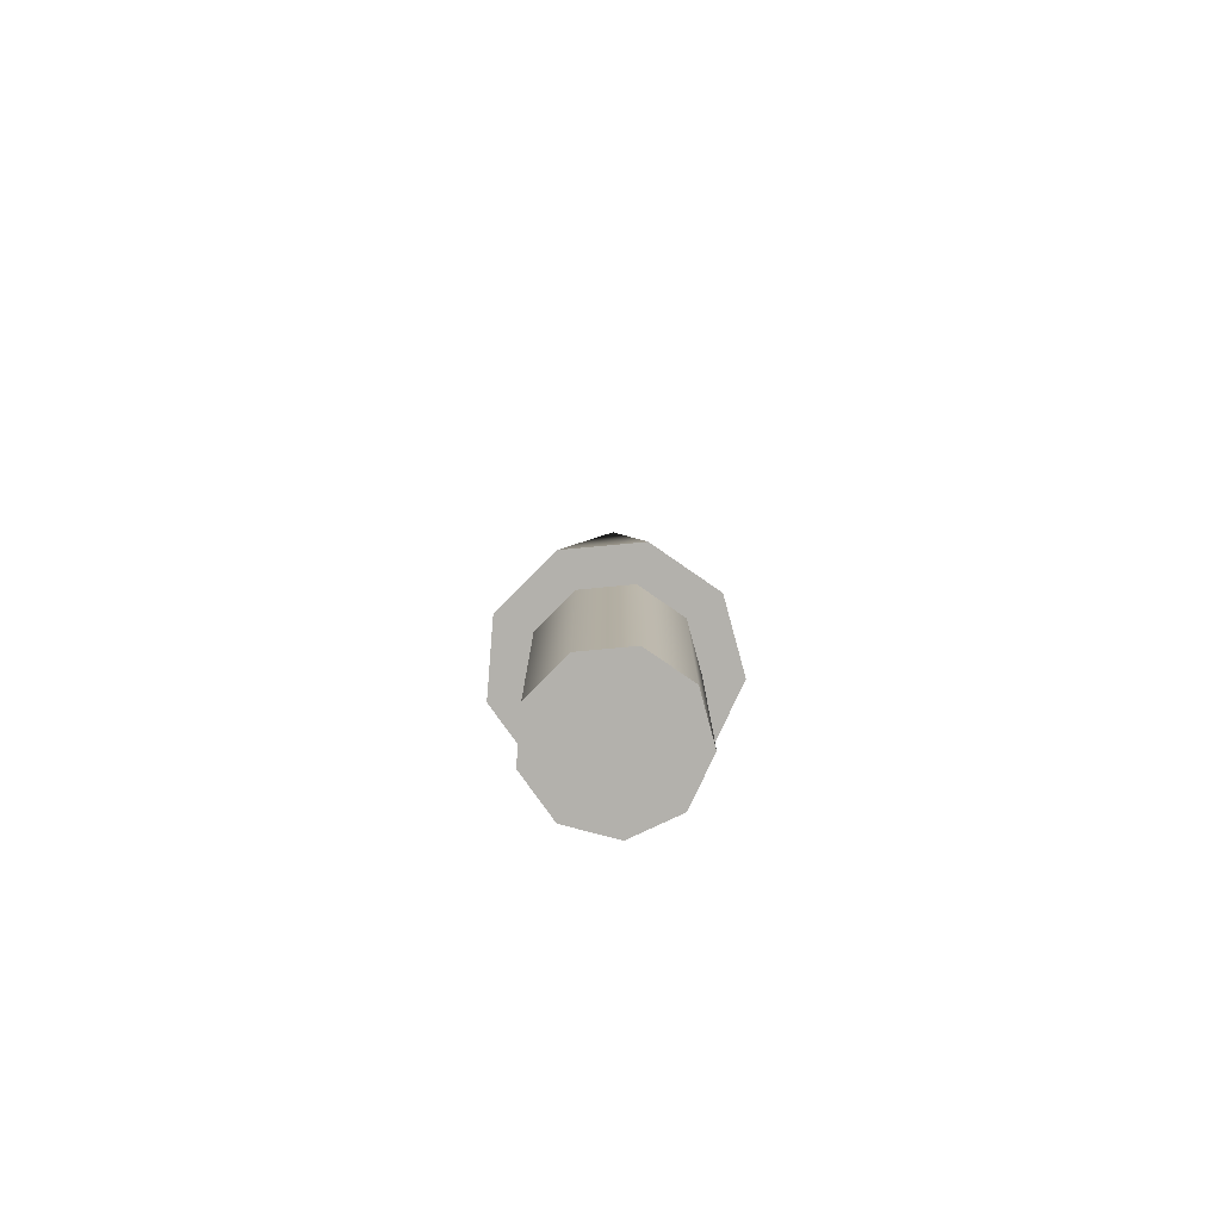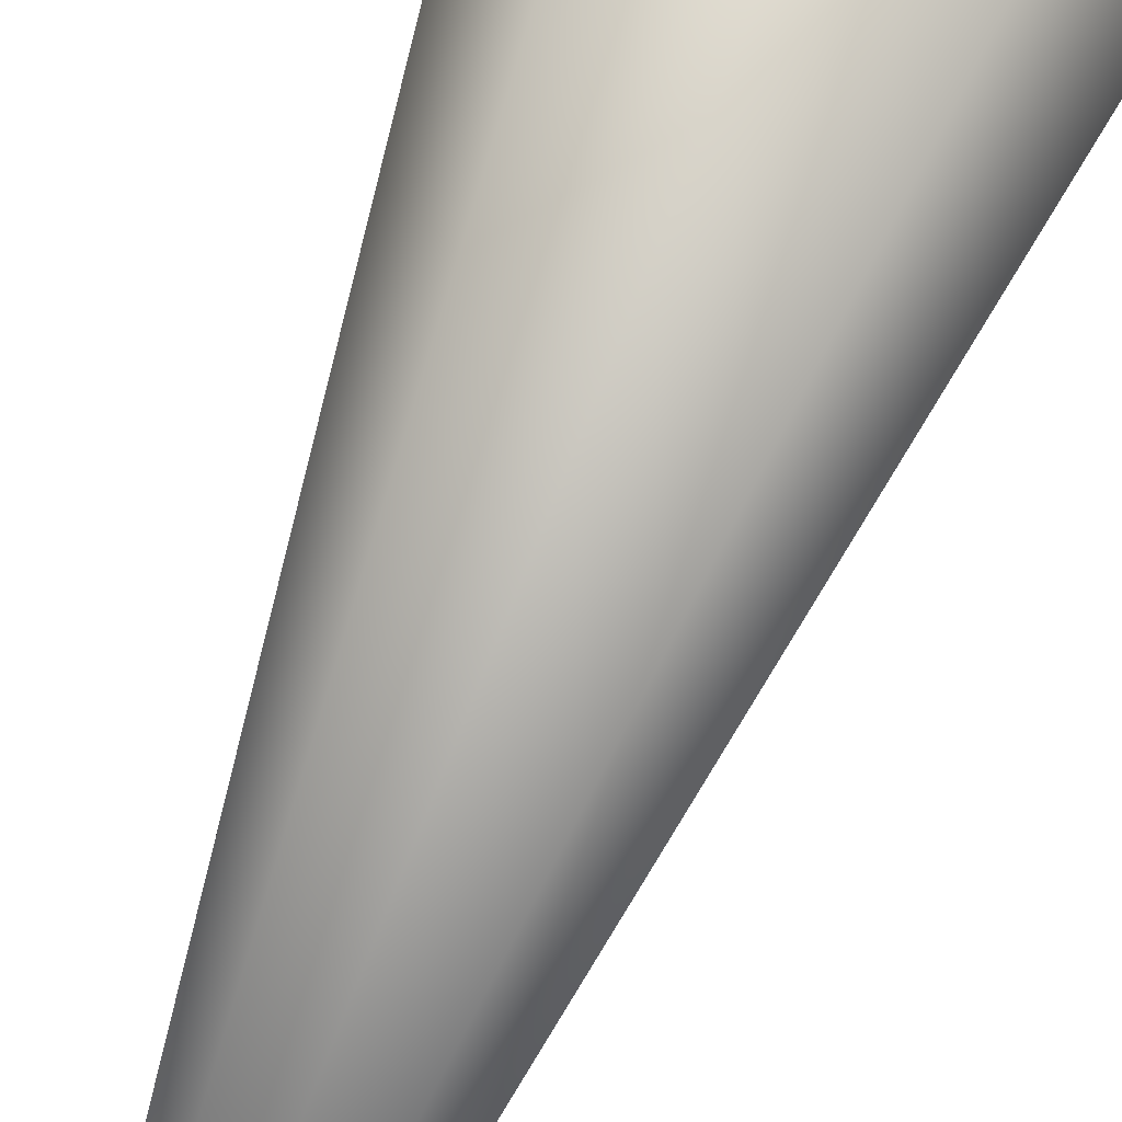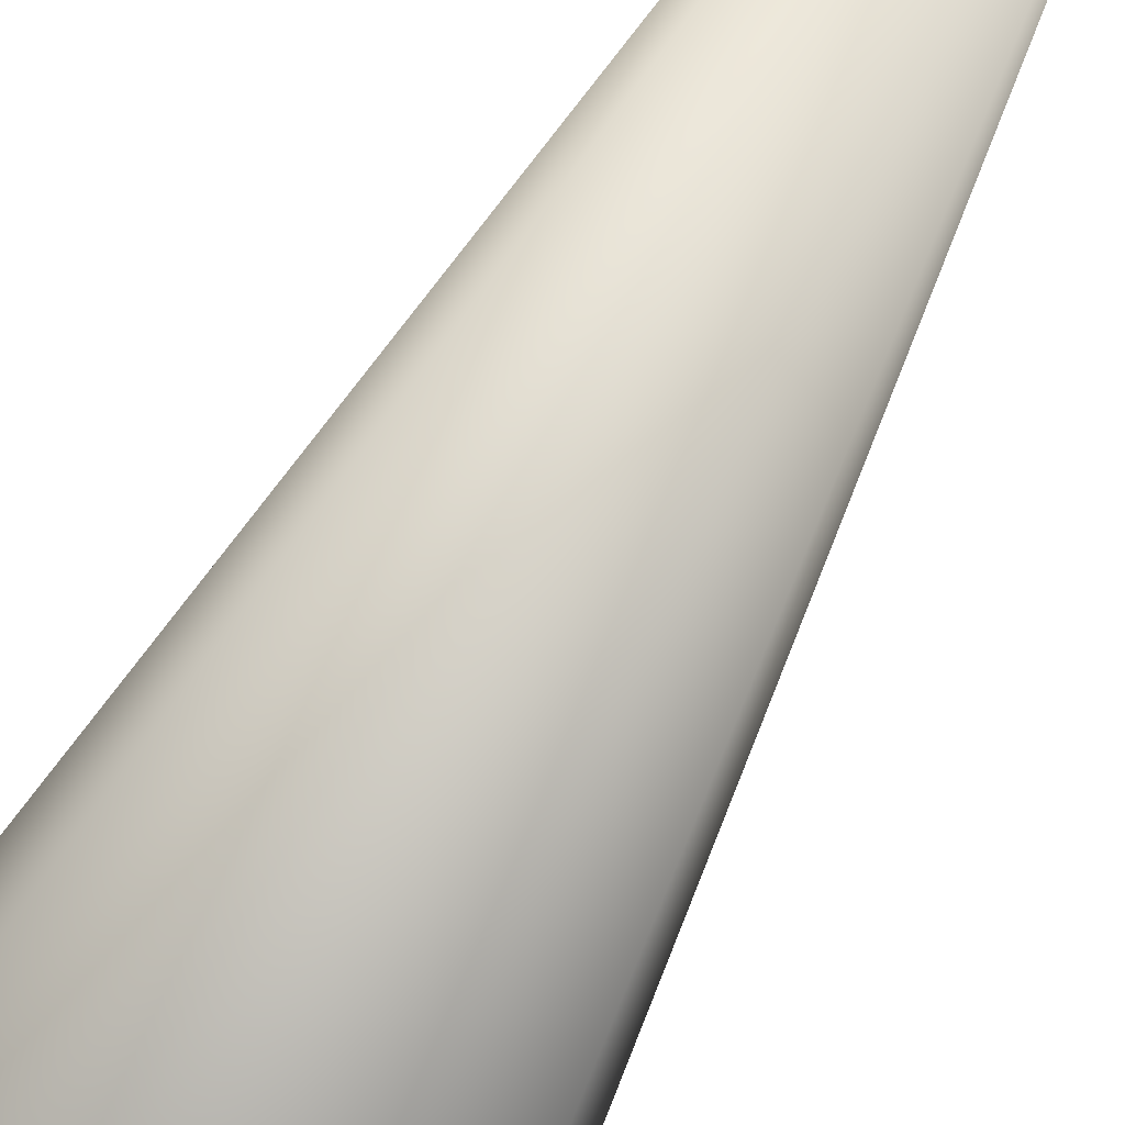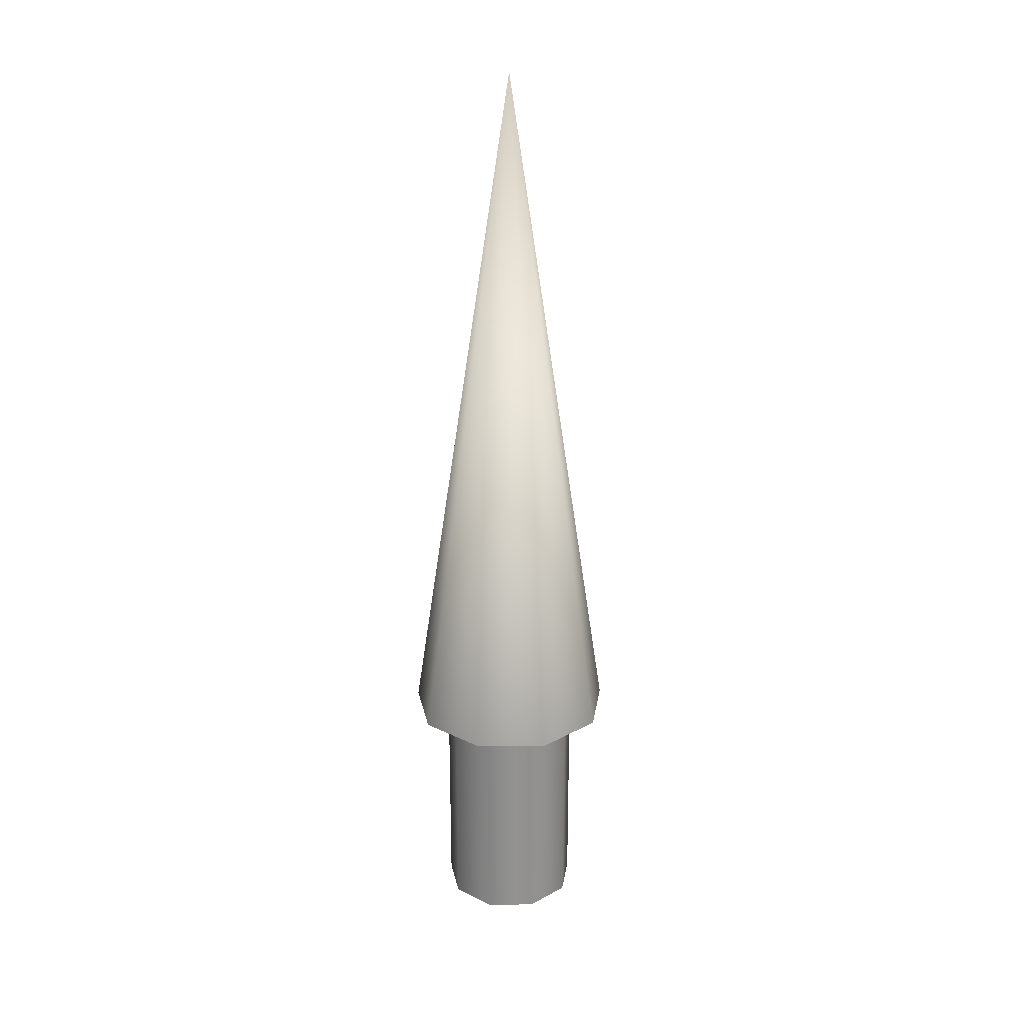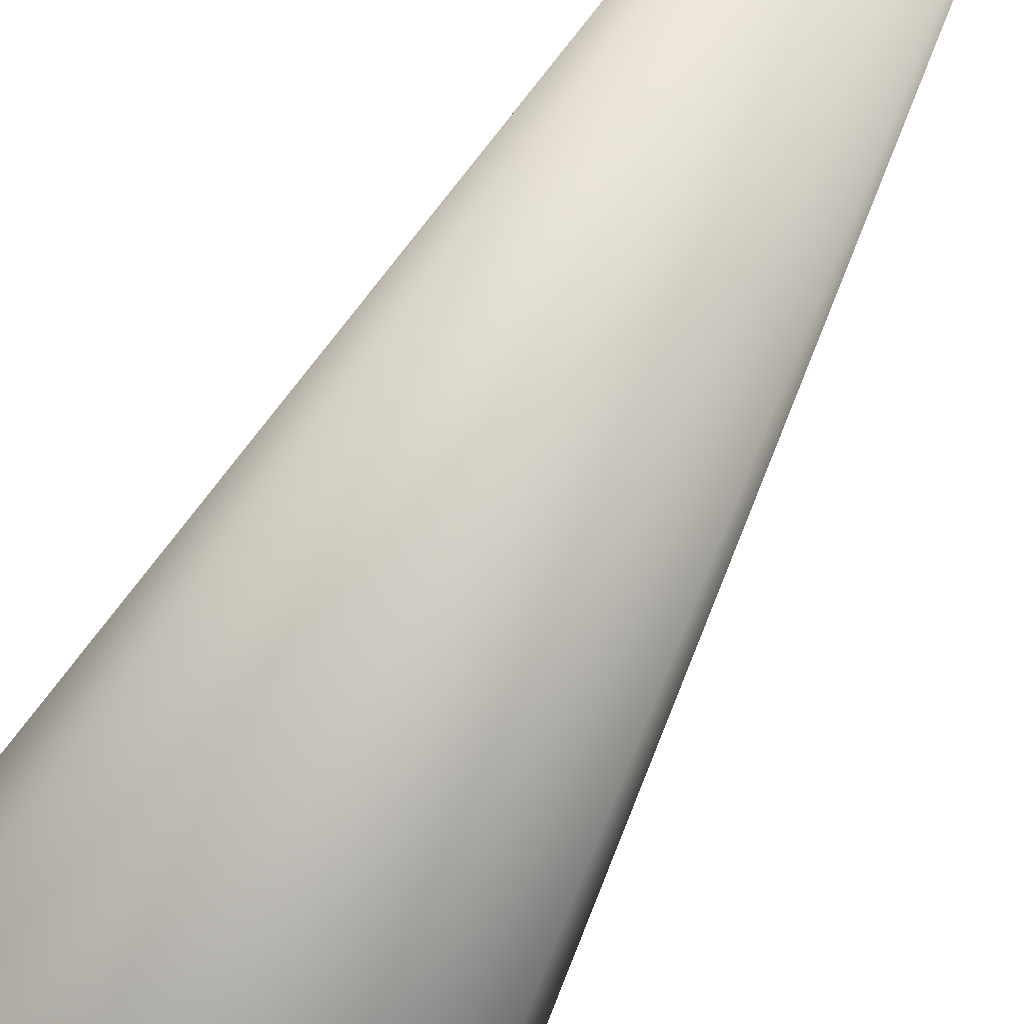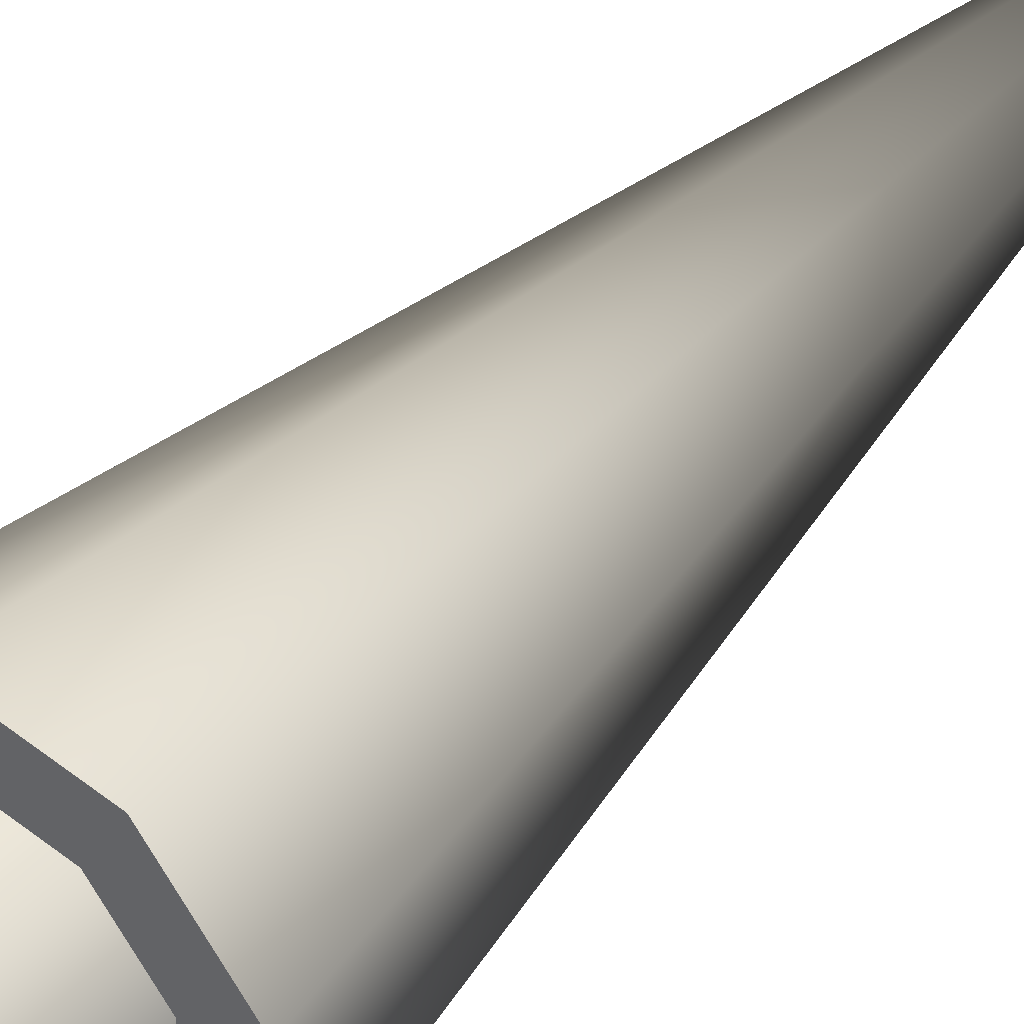
<metadata>
{"format":"obj","ext":"obj","renderer":"f3d","projection":"perspective","resolution":1024,"background":"white","views":[{"elev":-79.0,"azim":155.3,"up":"+Z"},{"elev":51.3,"azim":18.1,"up":"+Y"},{"elev":-61.1,"azim":-26.7,"up":"+Y"},{"elev":24.2,"azim":28.6,"up":"+Z"},{"elev":-57.0,"azim":-25.9,"up":"+Y"},{"elev":41.6,"azim":-142.3,"up":"+Y"}]}
</metadata>
<code>
v 0.075 0 0
v 0.05745 0.04821 0
v 0.01302 0.07386 0
v -0.0375 0.06495 0
v -0.07048 0.02565 0
v -0.07048 -0.02565 0
v -0.0375 -0.06495 0
v 0.01302 -0.07386 0
v 0.05745 -0.04821 0
v 0.075 0 0
v 0.05745 0.04821 0
v 0.01302 0.07386 0
v -0.0375 0.06495 0
v -0.07048 0.02565 0
v -0.07048 -0.02565 0
v -0.0375 -0.06495 0
v 0.01302 -0.07386 0
v 0.05745 -0.04821 0
v 0.075 0 0.25
v 0.05745 0.04821 0.25
v 0.01302 0.07386 0.25
v -0.0375 0.06495 0.25
v -0.07048 0.02565 0.25
v -0.07048 -0.02565 0.25
v -0.0375 -0.06495 0.25
v 0.01302 -0.07386 0.25
v 0.05745 -0.04821 0.25
v 0.075 0 0.25
v 0.05745 0.04821 0.25
v 0.01302 0.07386 0.25
v -0.0375 0.06495 0.25
v -0.07048 0.02565 0.25
v -0.07048 -0.02565 0.25
v -0.0375 -0.06495 0.25
v 0.01302 -0.07386 0.25
v 0.05745 -0.04821 0.25
v 0.1125 0 0.25
v 0.08618 0.07231 0.25
v 0.01954 0.1108 0.25
v -0.05625 0.09743 0.25
v -0.1057 0.03848 0.25
v -0.1057 -0.03848 0.25
v -0.05625 -0.09743 0.25
v 0.01954 -0.1108 0.25
v 0.08618 -0.07231 0.25
v 0 0 1
v 0.1125 0 0.25
v 0.08618 0.07231 0.25
v 0.01954 0.1108 0.25
v -0.05625 0.09743 0.25
v -0.1057 0.03848 0.25
v -0.1057 -0.03848 0.25
v -0.05625 -0.09743 0.25
v 0.01954 -0.1108 0.25
v 0.08618 -0.07231 0.25
f 1 3 2
f 1 4 3
f 1 5 4
f 1 6 5
f 1 7 6
f 1 8 7
f 1 9 8
f 10 20 19
f 10 11 20
f 11 21 20
f 11 12 21
f 12 22 21
f 12 13 22
f 13 23 22
f 13 14 23
f 14 24 23
f 14 15 24
f 15 25 24
f 15 16 25
f 16 26 25
f 16 17 26
f 17 27 26
f 17 18 27
f 18 19 27
f 18 10 19
f 28 38 37
f 28 29 38
f 29 39 38
f 29 30 39
f 30 40 39
f 30 31 40
f 31 41 40
f 31 32 41
f 32 42 41
f 32 33 42
f 33 43 42
f 33 34 43
f 34 44 43
f 34 35 44
f 35 45 44
f 35 36 45
f 36 37 45
f 36 28 37
f 46 47 48
f 46 48 49
f 46 49 50
f 46 50 51
f 46 51 52
f 46 52 53
f 46 53 54
f 46 54 55
f 46 55 47

</code>
